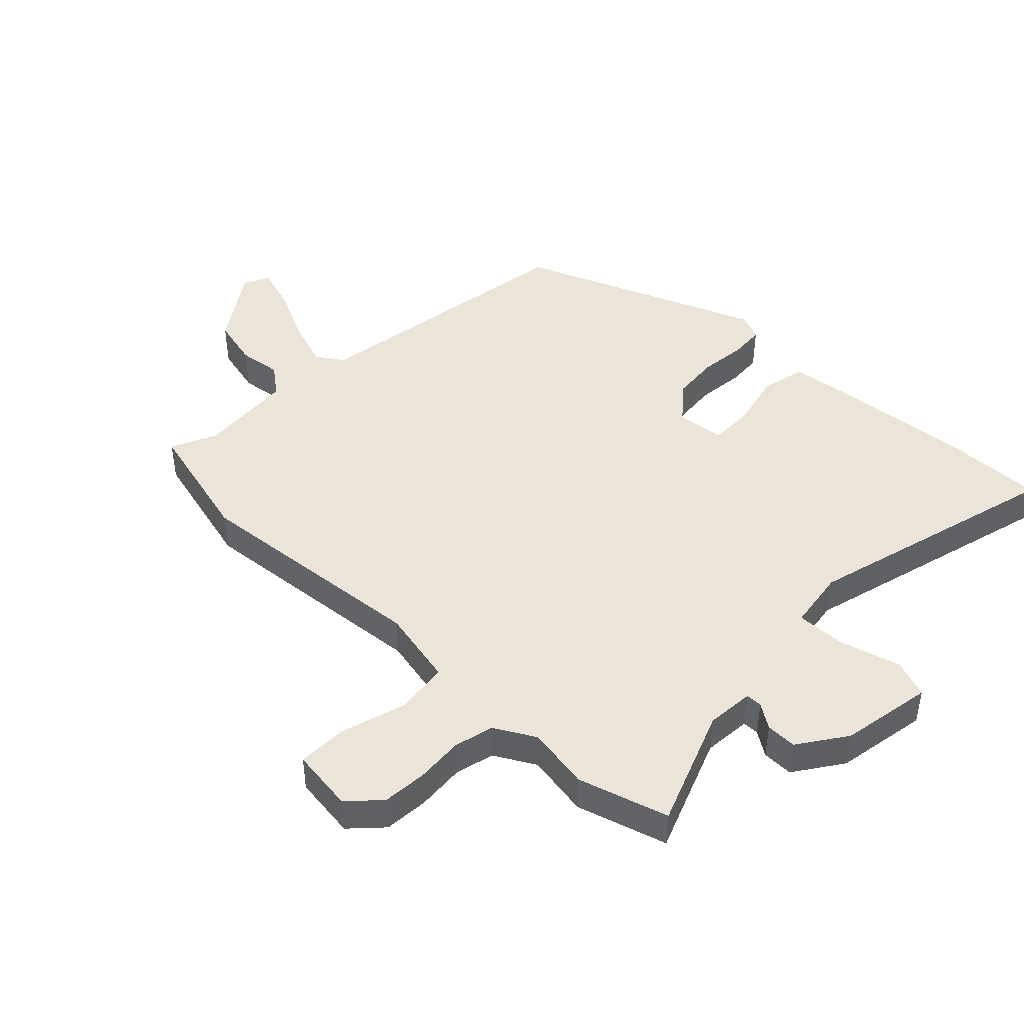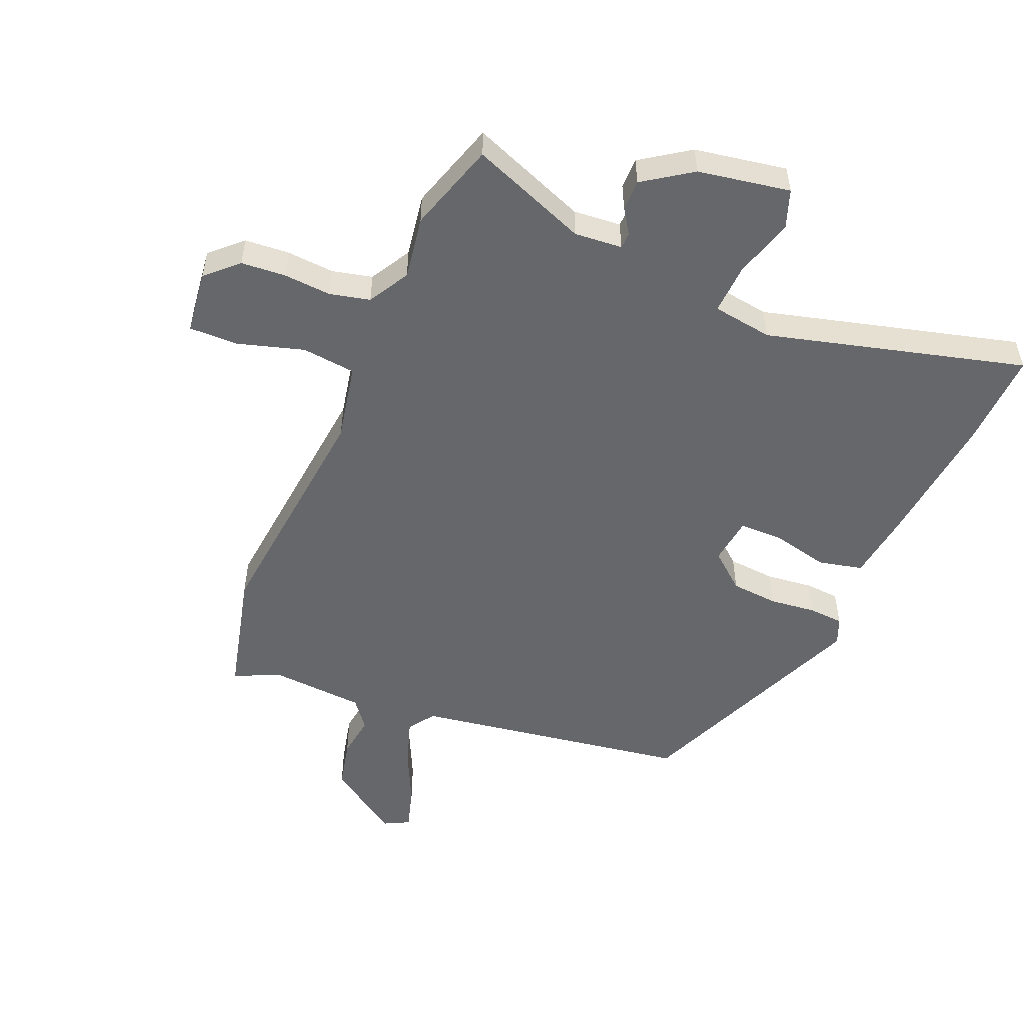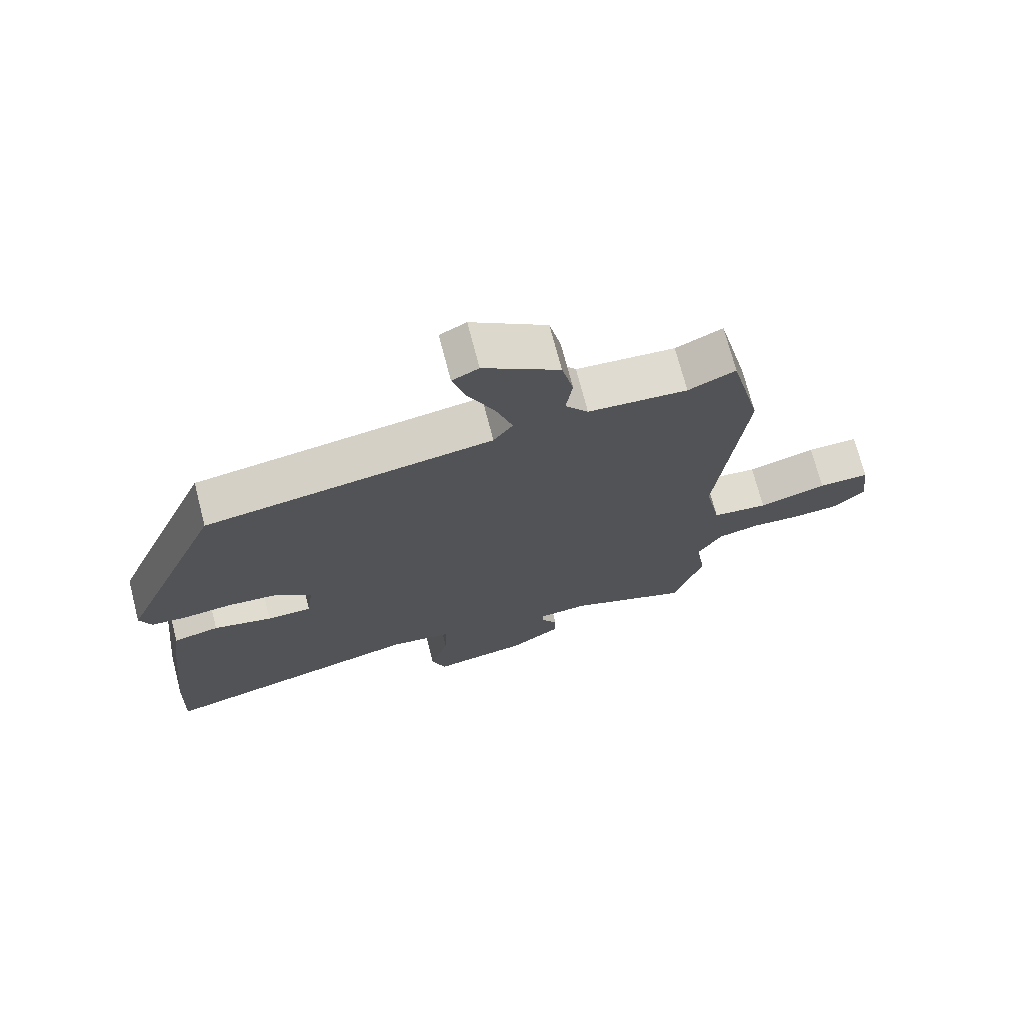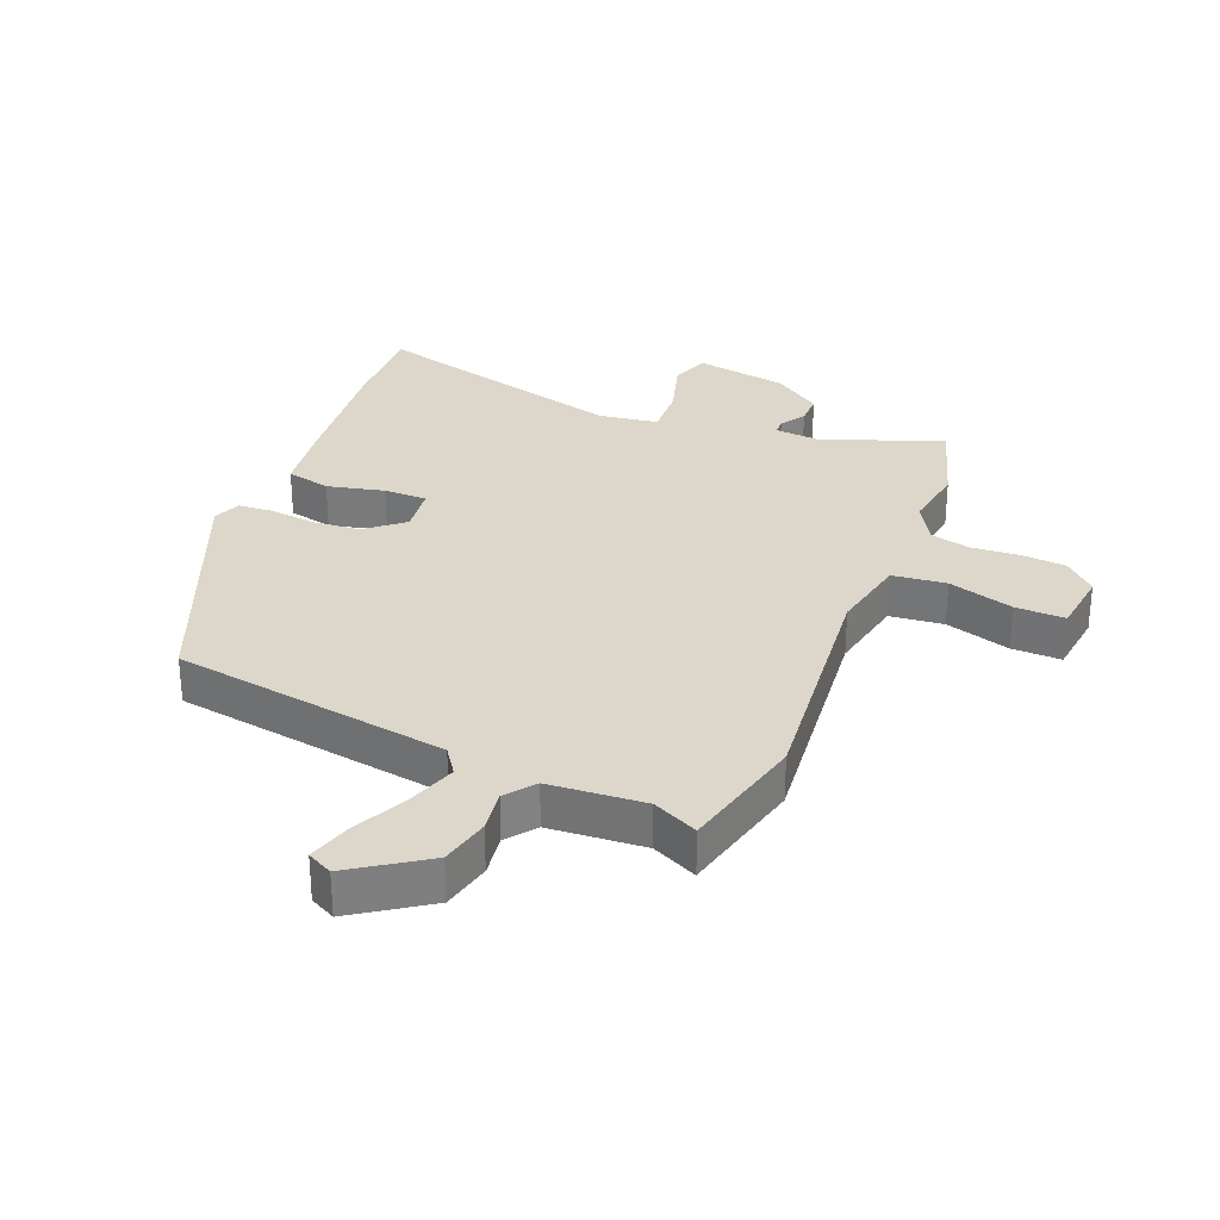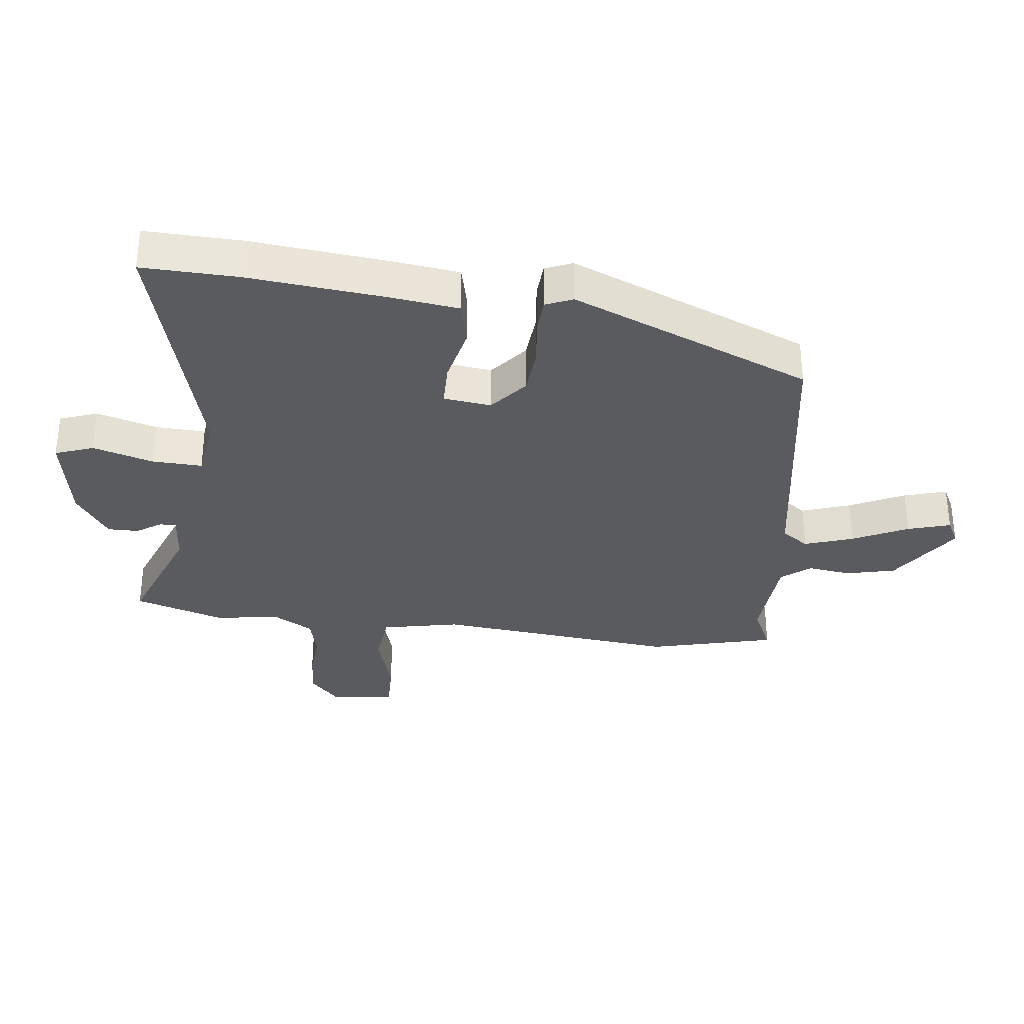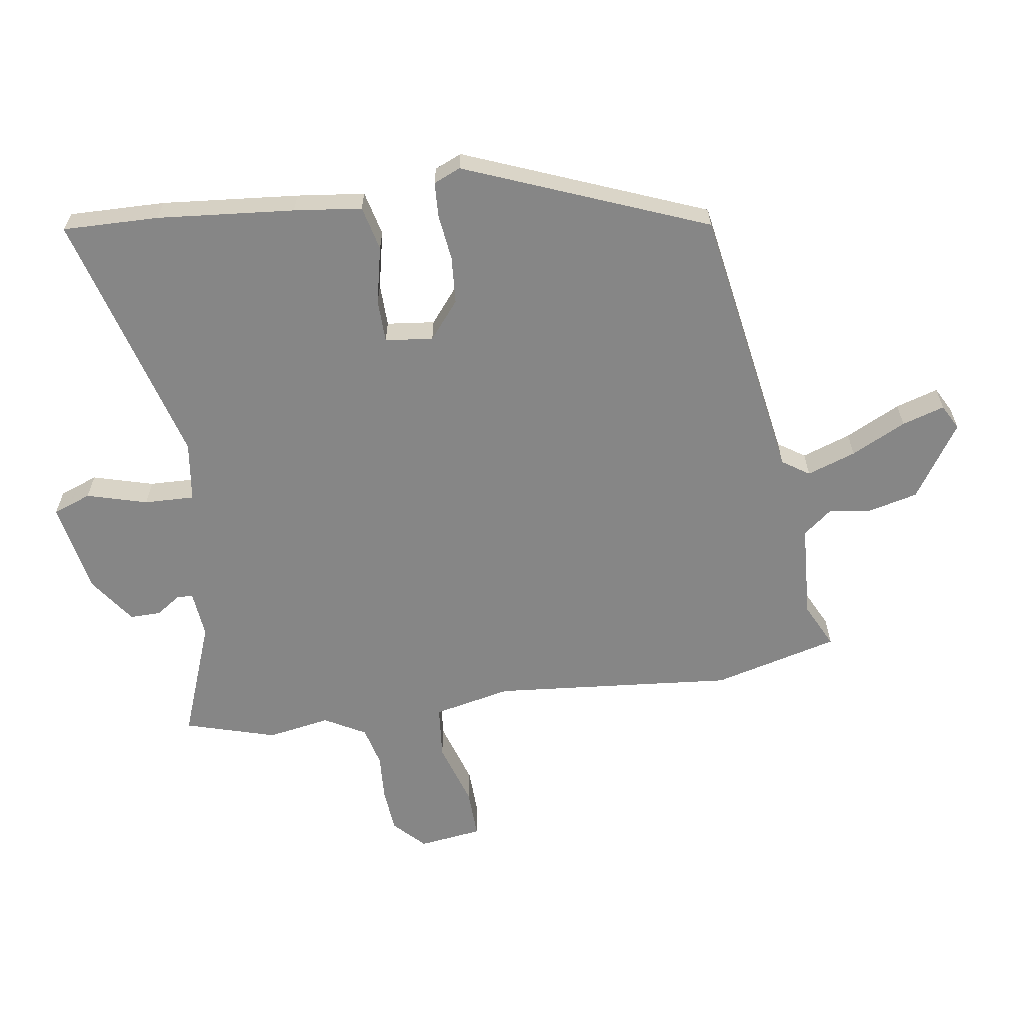
<metadata>
{"format":"obj","ext":"obj","renderer":"f3d","projection":"perspective","resolution":1024,"background":"white","views":[{"elev":45.4,"azim":134.7,"up":"+Y"},{"elev":-52.2,"azim":157.5,"up":"+Y"},{"elev":71.9,"azim":-14.5,"up":"+Z"},{"elev":30.5,"azim":22.4,"up":"+Y"},{"elev":-33.0,"azim":-96.3,"up":"+Y"},{"elev":-62.1,"azim":-80.5,"up":"+Y"}]}
</metadata>
<code>
v -0.337 0.07 0.458
v 0.111 0.07 0.525
v 0.141 0.07 0.568
v 0.115 0.07 0.647
v 0.073 0.07 0.736
v 0.053 0.07 0.805
v 0.094 0.07 0.826
v 0.212 0.07 0.745
v 0.23 0.07 0.665
v 0.22 0.07 0.596
v 0.256 0.07 0.549
v 0.41 0.07 0.537
v 0.483 0.07 0.571
v 0.532 0.07 0.368
v 0.49 0.07 -0.021
v 0.515 0.07 -0.147
v 0.602 0.07 -0.157
v 0.708 0.07 -0.126
v 0.788 0.07 -0.125
v 0.8 0.07 -0.228
v 0.75 0.07 -0.275
v 0.678 0.07 -0.28
v 0.601 0.07 -0.274
v 0.536 0.07 -0.289
v 0.498 0.07 -0.355
v 0.514 0.07 -0.457
v 0.468 0.07 -0.603
v 0.279 0.07 -0.528
v 0.202 0.07 -0.534
v 0.201 0.07 -0.56
v 0.227 0.07 -0.6
v 0.227 0.07 -0.65
v 0.149 0.07 -0.703
v 0 0.07 -0.728
v -0.022 0.07 -0.666
v 0.007 0.07 -0.569
v 0.011 0.07 -0.488
v -0.086 0.07 -0.473
v -0.503 0.07 -0.581
v -0.497 0.07 -0.426
v -0.473 0.07 -0.205
v -0.458 0.07 -0.096
v -0.386 0.07 -0.08
v -0.294 0.07 -0.102
v -0.224 0.07 -0.102
v -0.214 0.07 -0.025
v -0.273 0.07 0.025
v -0.349 0.07 0.032
v -0.425 0.07 0.024
v -0.481 0.07 0.028
v -0.499 0.07 0.072
v -0.337 0 0.458
v 0.111 0 0.525
v 0.141 0 0.568
v 0.115 0 0.647
v 0.073 0 0.736
v 0.053 0 0.805
v 0.094 0 0.826
v 0.212 0 0.745
v 0.23 0 0.665
v 0.22 0 0.596
v 0.256 0 0.549
v 0.41 0 0.537
v 0.483 0 0.571
v 0.532 0 0.368
v 0.49 0 -0.021
v 0.515 0 -0.147
v 0.602 0 -0.157
v 0.708 0 -0.126
v 0.788 0 -0.125
v 0.8 0 -0.228
v 0.75 0 -0.275
v 0.678 0 -0.28
v 0.601 0 -0.274
v 0.536 0 -0.289
v 0.498 0 -0.355
v 0.514 0 -0.457
v 0.468 0 -0.603
v 0.279 0 -0.528
v 0.202 0 -0.534
v 0.201 0 -0.56
v 0.227 0 -0.6
v 0.227 0 -0.65
v 0.149 0 -0.703
v 0 0 -0.728
v -0.022 0 -0.666
v 0.007 0 -0.569
v 0.011 0 -0.488
v -0.086 0 -0.473
v -0.503 0 -0.581
v -0.497 0 -0.426
v -0.473 0 -0.205
v -0.458 0 -0.096
v -0.386 0 -0.08
v -0.294 0 -0.102
v -0.224 0 -0.102
v -0.214 0 -0.025
v -0.273 0 0.025
v -0.349 0 0.032
v -0.425 0 0.024
v -0.481 0 0.028
v -0.499 0 0.072
f 51 1 2
f 50 51 2
f 49 50 2
f 48 49 2
f 47 48 2
f 46 47 2
f 45 46 2 3
f 42 43 44
f 41 42 44
f 40 41 44
f 39 40 44
f 38 39 44
f 37 38 44 45
f 34 35 36
f 33 34 36
f 32 33 36
f 31 32 36
f 30 31 36
f 29 30 36 37
f 37 45 3
f 29 37 3
f 28 29 3
f 27 28 3
f 26 27 3
f 25 26 3
f 21 22 23
f 20 21 23
f 19 20 23
f 18 19 23
f 17 18 23
f 16 17 23 24
f 25 3 4
f 24 25 4
f 16 24 4
f 15 16 4
f 12 13 14 15
f 8 9 10
f 7 8 10
f 6 7 10
f 5 6 10
f 4 5 10
f 4 10 11
f 15 4 11
f 11 12 15
f 53 52 102
f 53 102 101
f 53 101 100
f 53 100 99
f 53 99 98
f 53 98 97
f 54 53 97 96
f 95 94 93
f 95 93 92
f 95 92 91
f 95 91 90
f 95 90 89
f 96 95 89 88
f 87 86 85
f 87 85 84
f 87 84 83
f 87 83 82
f 87 82 81
f 88 87 81 80
f 54 96 88
f 54 88 80
f 54 80 79
f 54 79 78
f 54 78 77
f 54 77 76
f 74 73 72
f 74 72 71
f 74 71 70
f 74 70 69
f 74 69 68
f 75 74 68 67
f 55 54 76
f 55 76 75
f 55 75 67
f 55 67 66
f 66 65 64 63
f 61 60 59
f 61 59 58
f 61 58 57
f 61 57 56
f 61 56 55
f 62 61 55
f 62 55 66
f 66 63 62
f 1 52 53 2
f 2 53 54 3
f 3 54 55 4
f 4 55 56 5
f 5 56 57 6
f 6 57 58 7
f 7 58 59 8
f 8 59 60 9
f 9 60 61 10
f 10 61 62 11
f 11 62 63 12
f 12 63 64 13
f 13 64 65 14
f 14 65 66 15
f 15 66 67 16
f 16 67 68 17
f 17 68 69 18
f 18 69 70 19
f 19 70 71 20
f 20 71 72 21
f 21 72 73 22
f 22 73 74 23
f 23 74 75 24
f 24 75 76 25
f 25 76 77 26
f 26 77 78 27
f 27 78 79 28
f 28 79 80 29
f 29 80 81 30
f 30 81 82 31
f 31 82 83 32
f 32 83 84 33
f 33 84 85 34
f 34 85 86 35
f 35 86 87 36
f 36 87 88 37
f 37 88 89 38
f 38 89 90 39
f 39 90 91 40
f 40 91 92 41
f 41 92 93 42
f 42 93 94 43
f 43 94 95 44
f 44 95 96 45
f 45 96 97 46
f 46 97 98 47
f 47 98 99 48
f 48 99 100 49
f 49 100 101 50
f 50 101 102 51
f 51 102 52 1

</code>
